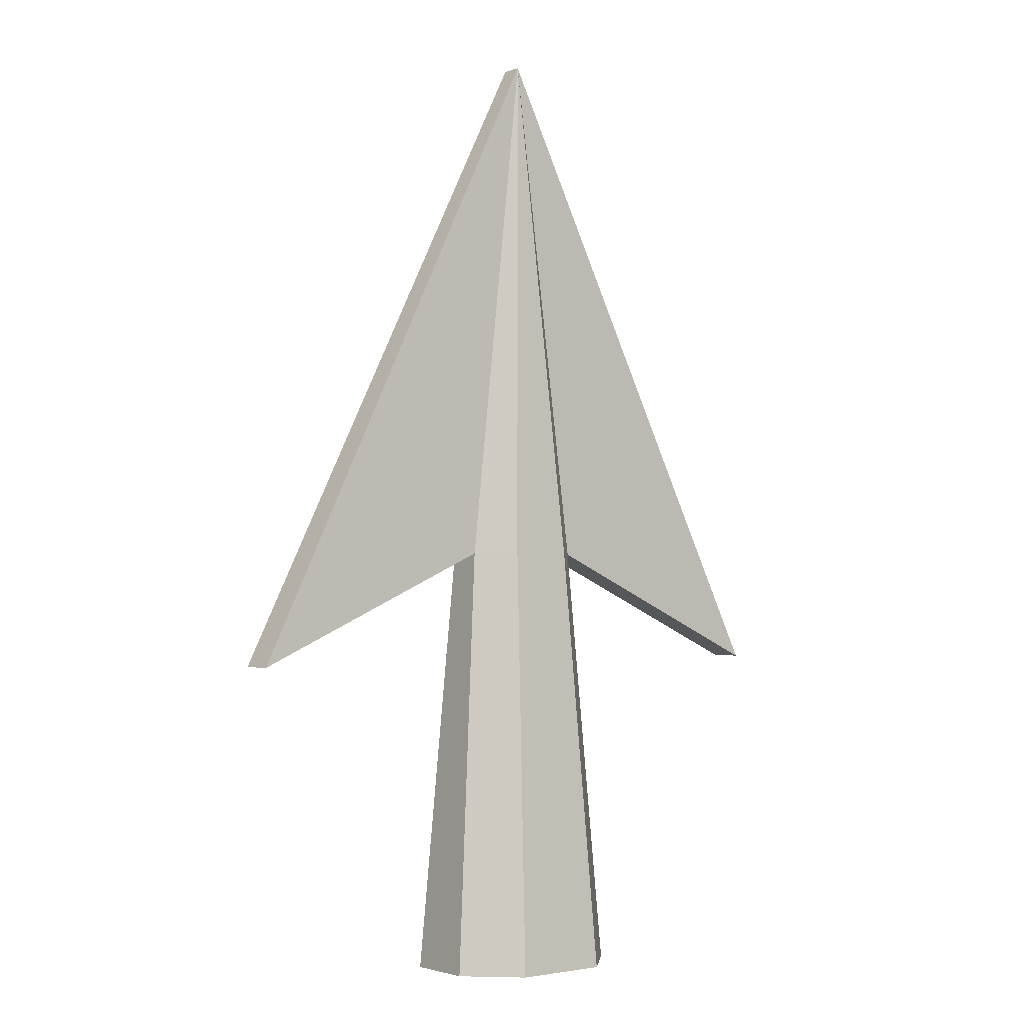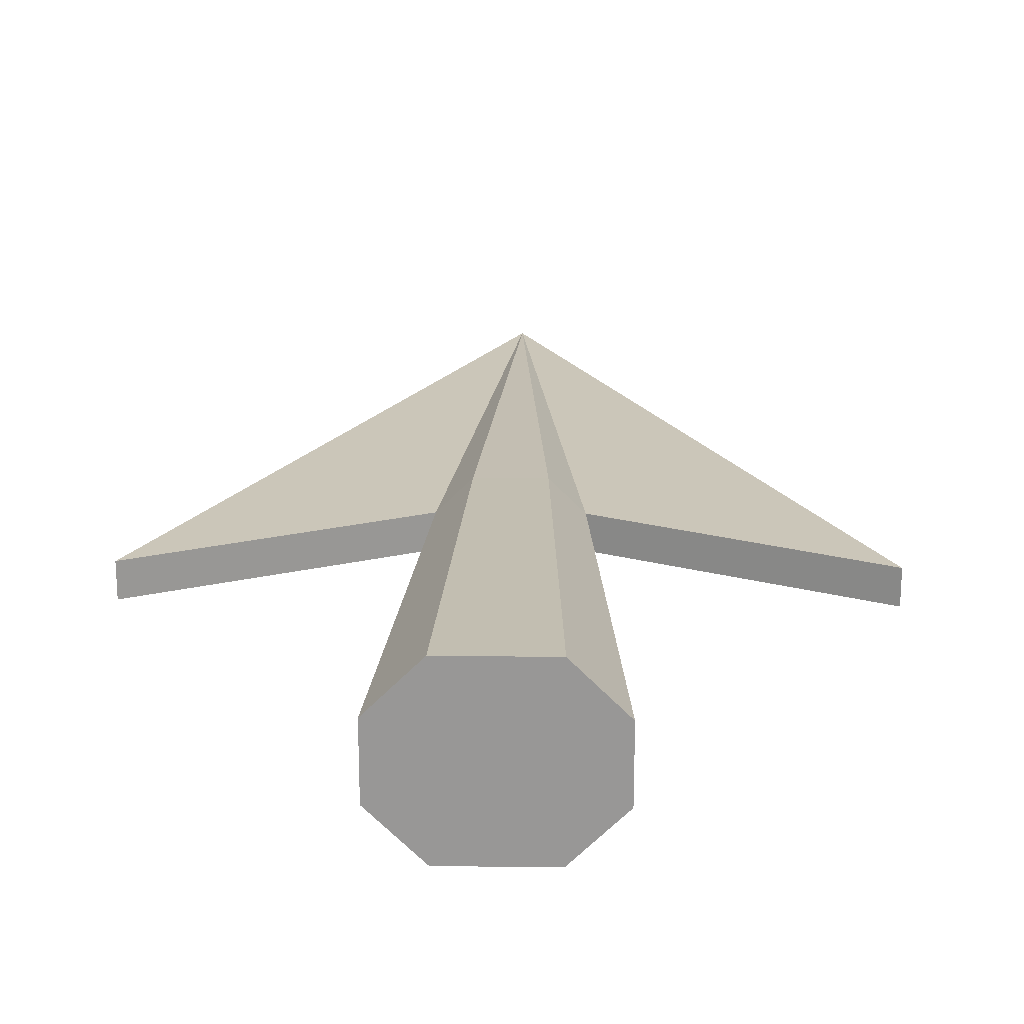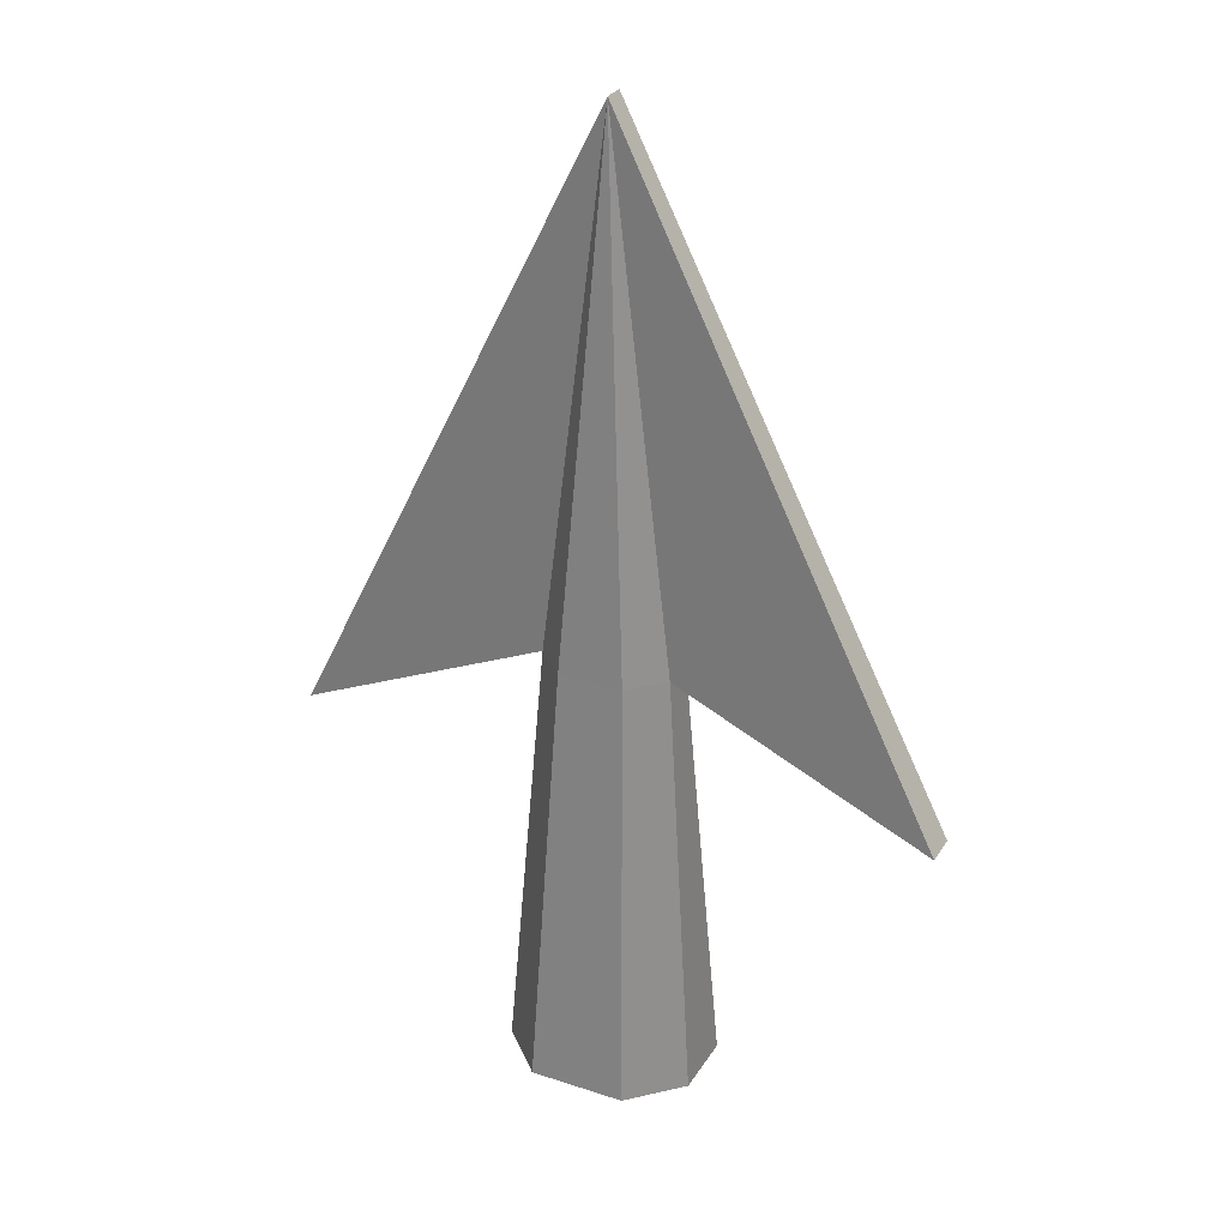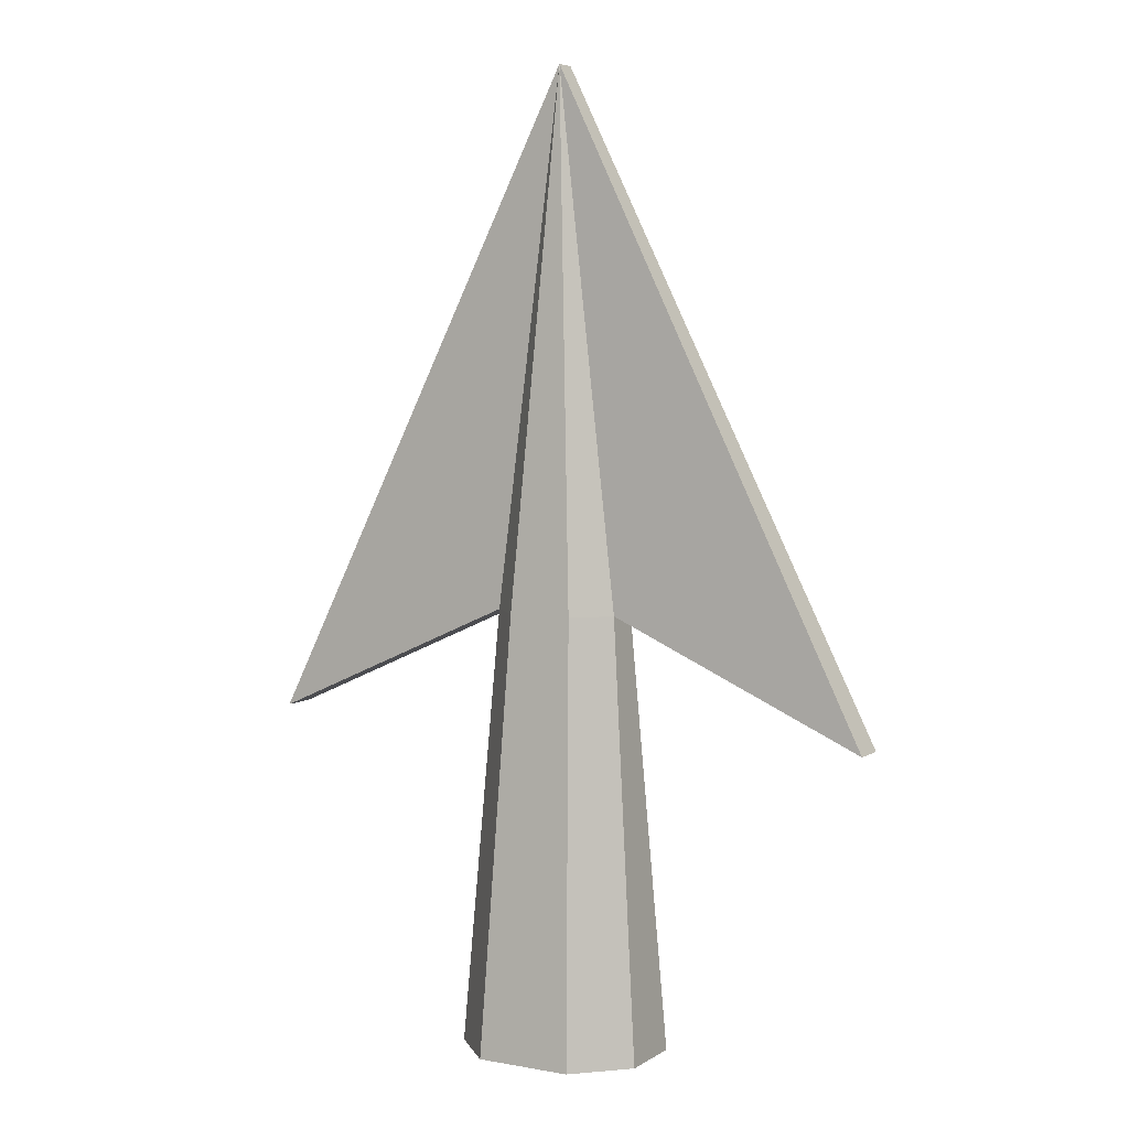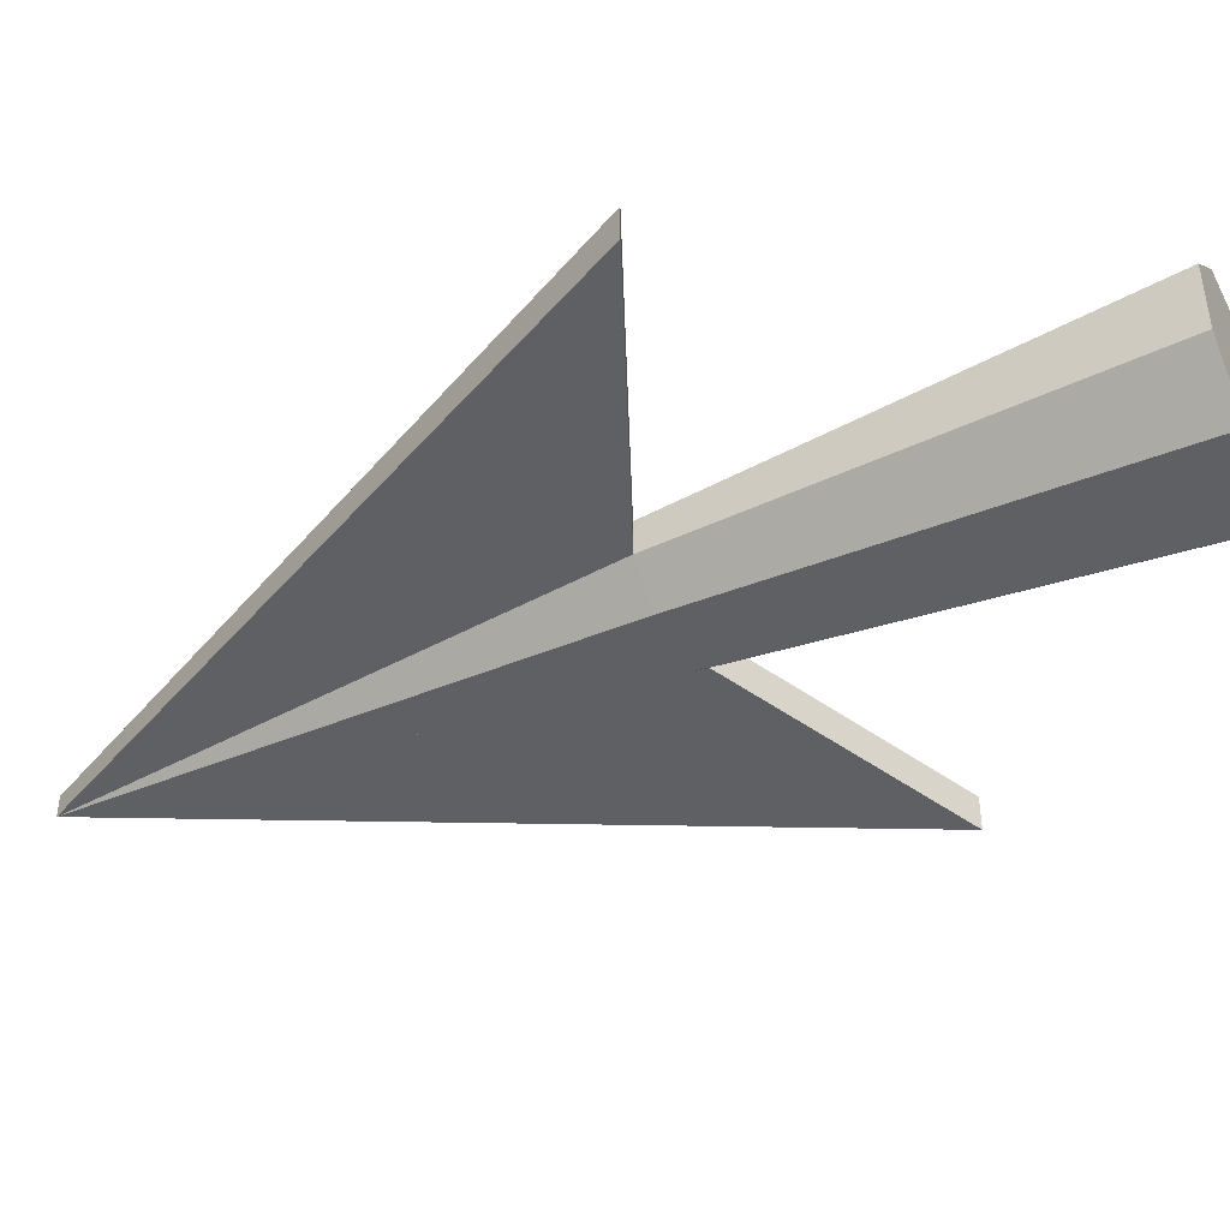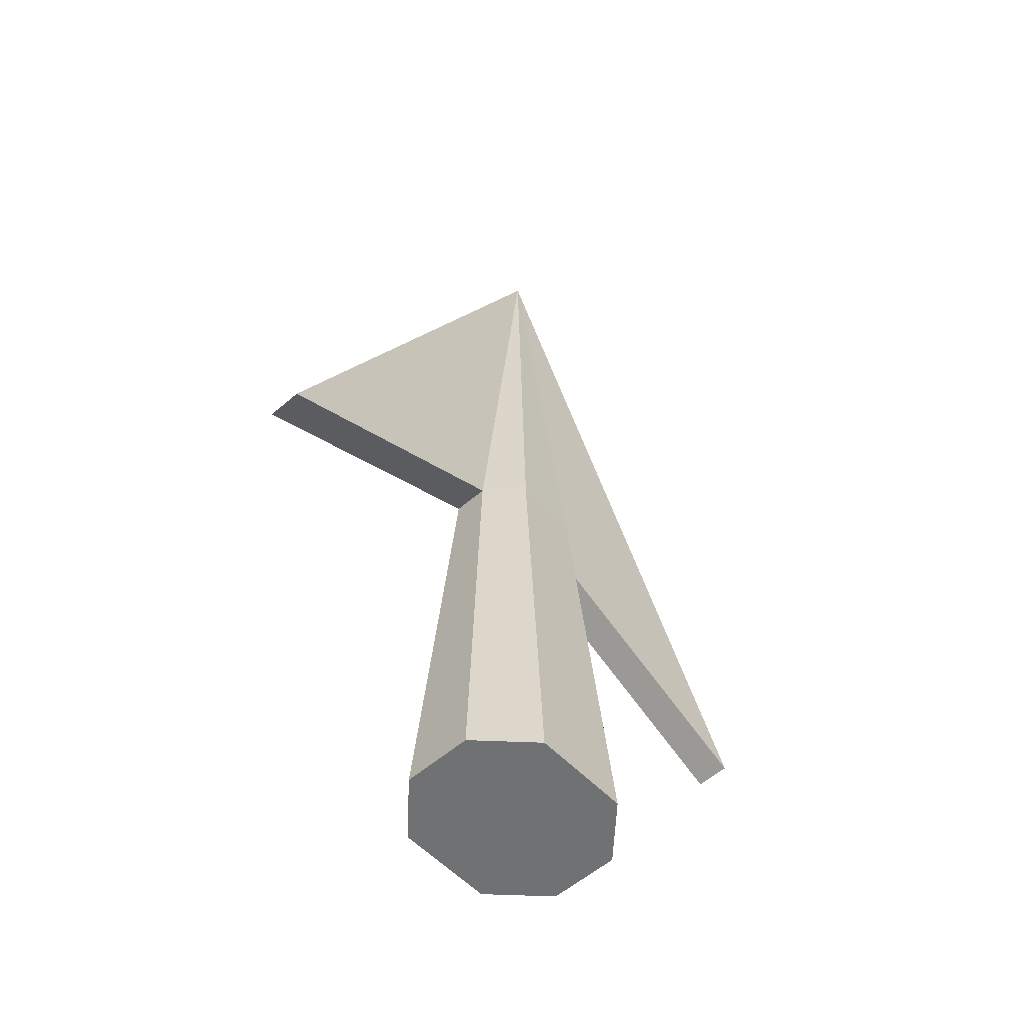
<metadata>
{"format":"obj","ext":"obj","renderer":"f3d","projection":"perspective","resolution":1024,"background":"white","views":[{"elev":-2.2,"azim":-38.7,"up":"+Z"},{"elev":21.5,"azim":-178.7,"up":"+Y"},{"elev":29.0,"azim":-153.9,"up":"+Z"},{"elev":5.4,"azim":29.4,"up":"+Z"},{"elev":-45.1,"azim":116.0,"up":"+Y"},{"elev":-55.2,"azim":-47.5,"up":"+Z"}]}
</metadata>
<code>
g Plane_Mesh
v -0 -0.03371 2.63
v -1 -0.0562 0.6297
v 1 -0.0562 0.6297
v 0.2 -0.0562 0.9871
v 0.1 -0.1562 0.9871
v -0.1 -0.1562 0.9871
v -0.2 -0.0562 0.9871
v 0.3014 -0.1094 -0.3709
v 0.1507 -0.2601 -0.3709
v -0.1507 -0.2601 -0.3709
v -0.3014 -0.1094 -0.3709
v -1 0.05031 0.6297
v 1 0.05031 0.6297
v 0.2 0.05031 0.9871
v 0.1 0.1503 0.9871
v -0.1 0.1503 0.9871
v -0.2 0.05031 0.9871
v 0.3014 0.1035 -0.3709
v 0.1507 0.2542 -0.3709
v -0.1507 0.2542 -0.3709
v -0.3014 0.1035 -0.3709
v -0 0.03347 2.63
g Plane_Material.001
f 3 1 4
f 5 4 1
f 6 5 1
f 7 6 1
f 1 2 7
f 6 11 10
f 6 9 5
f 5 8 4
f 1 12 2
f 1 13 22
f 4 13 3
f 2 17 7
f 17 11 7
f 18 4 8
f 15 18 19
f 18 20 19
f 9 11 8
f 18 11 21
f 16 21 17
f 15 20 16
f 14 22 13
f 12 22 17
f 17 22 16
f 15 22 14
f 16 22 15
f 6 7 11
f 6 10 9
f 5 9 8
f 1 22 12
f 1 3 13
f 4 14 13
f 2 12 17
f 17 21 11
f 18 14 4
f 15 14 18
f 18 21 20
f 9 10 11
f 18 8 11
f 16 20 21
f 15 19 20

</code>
